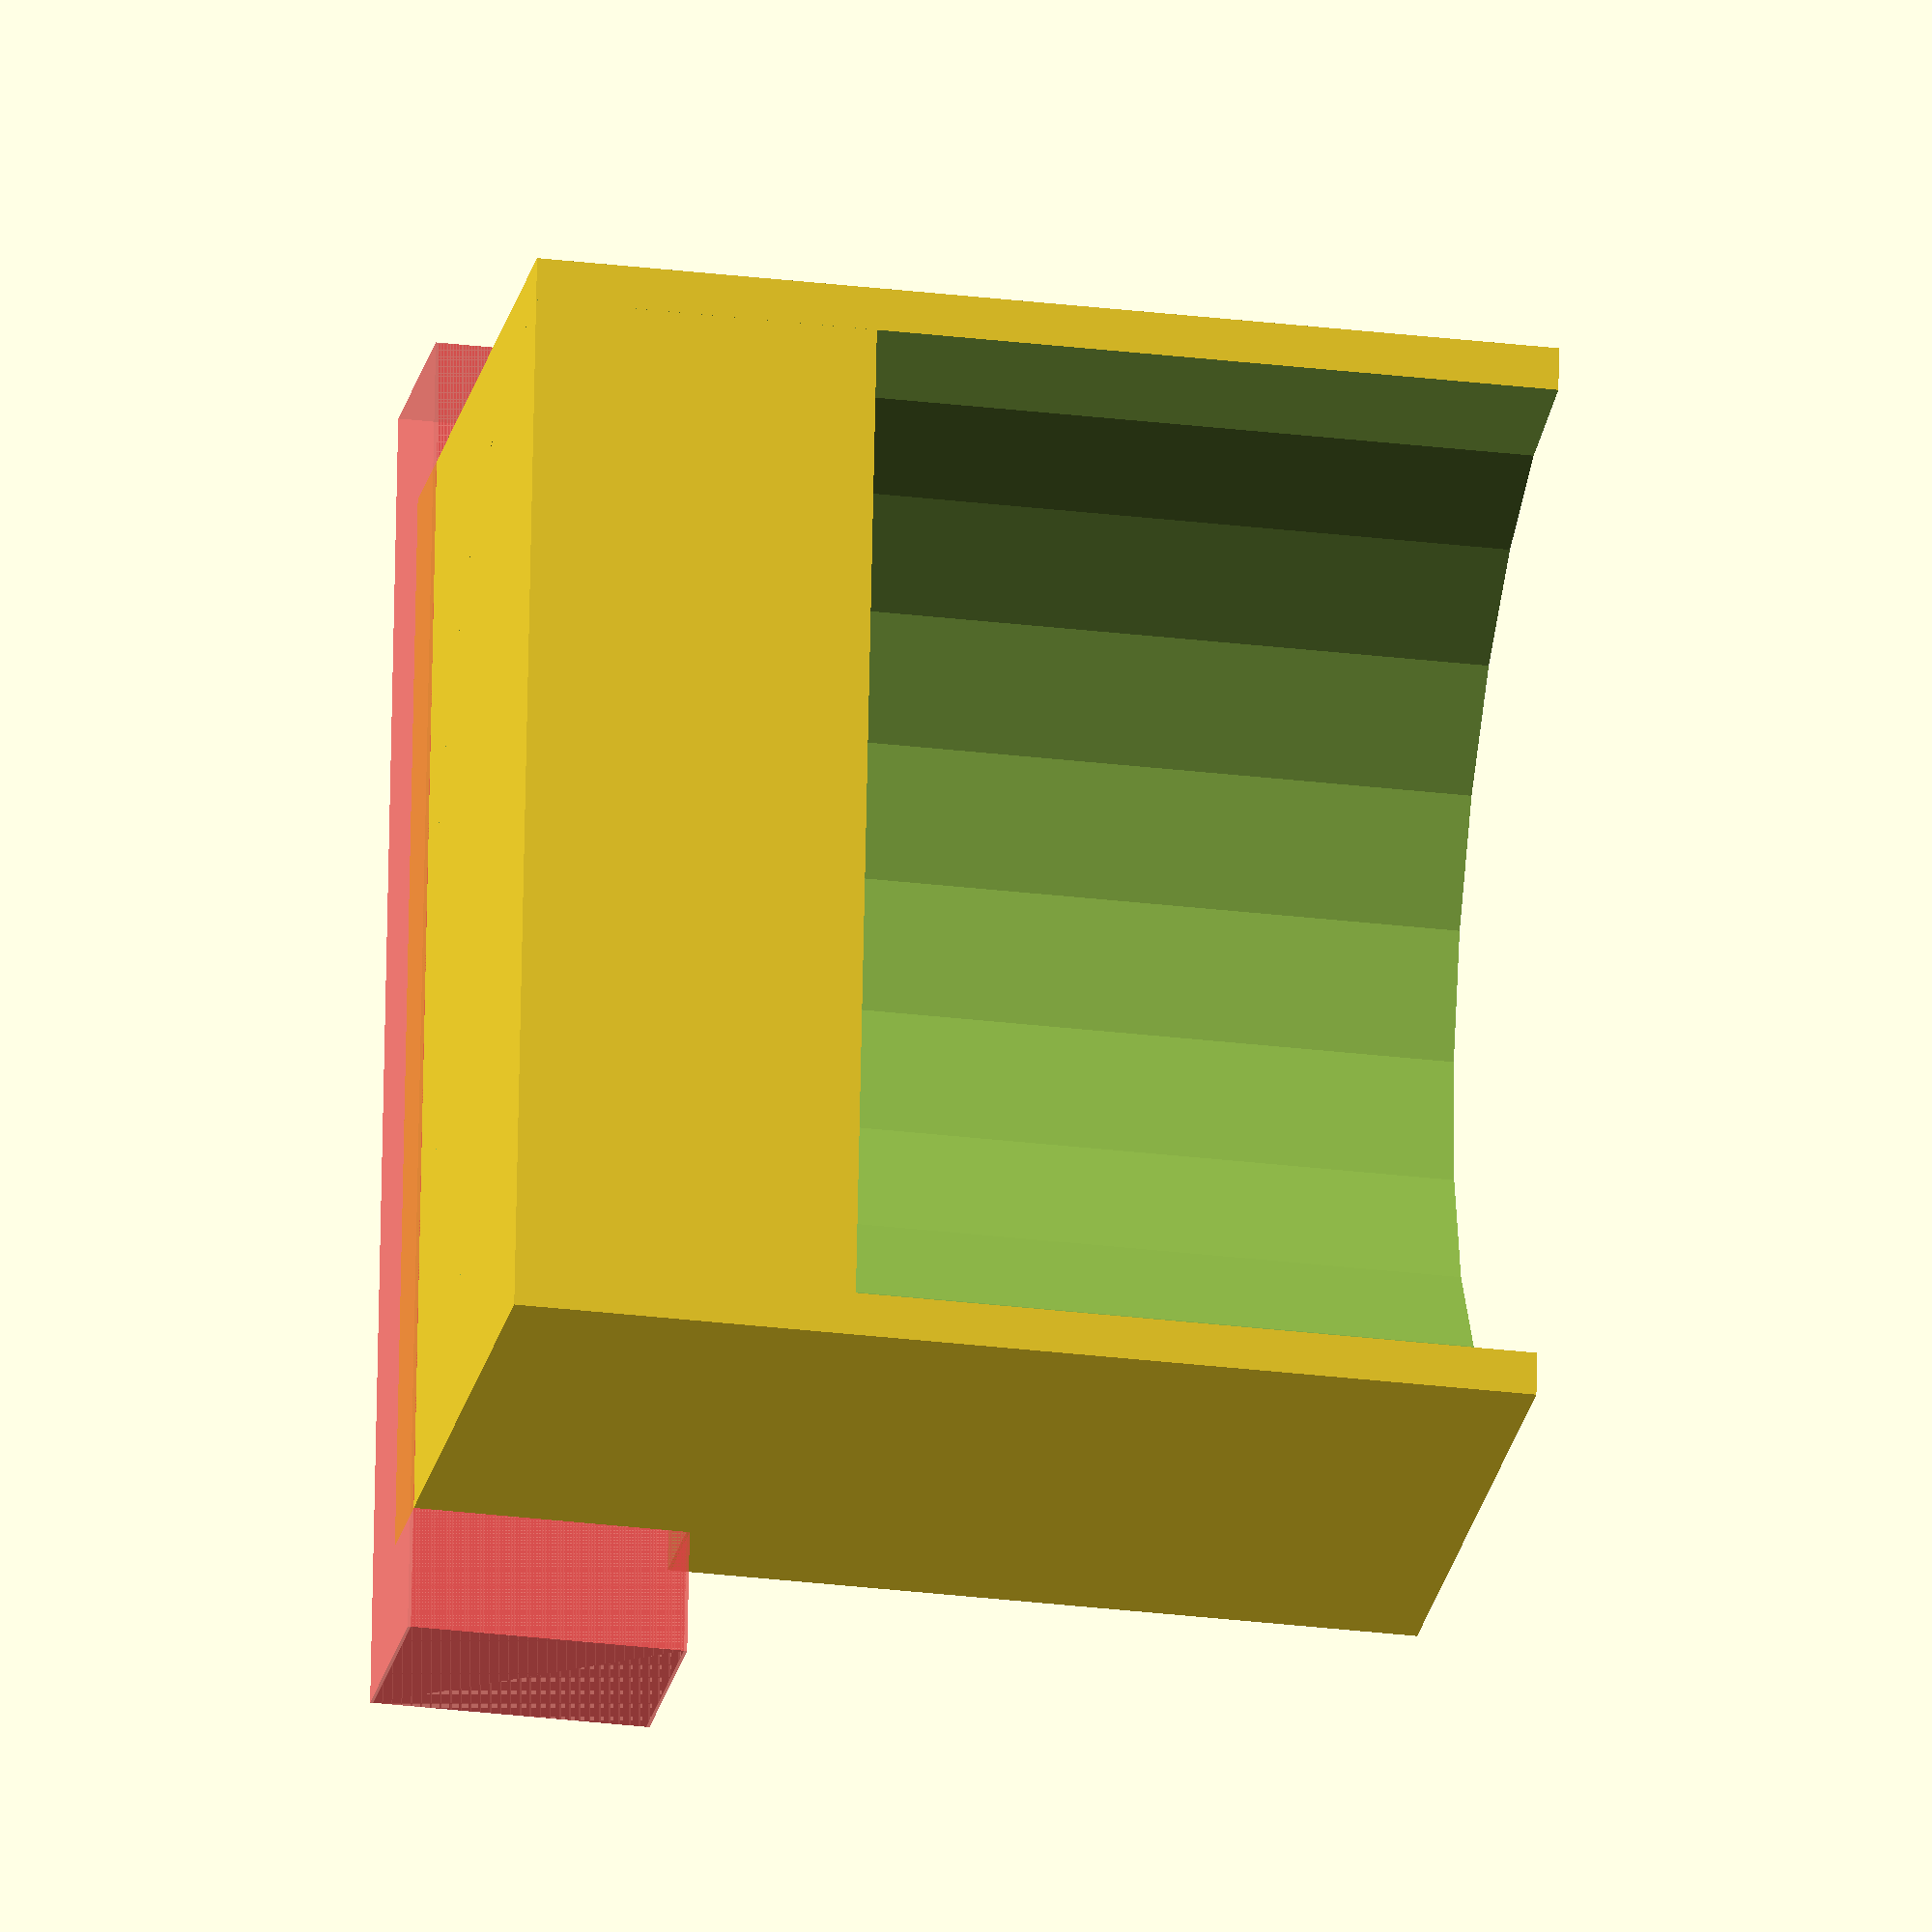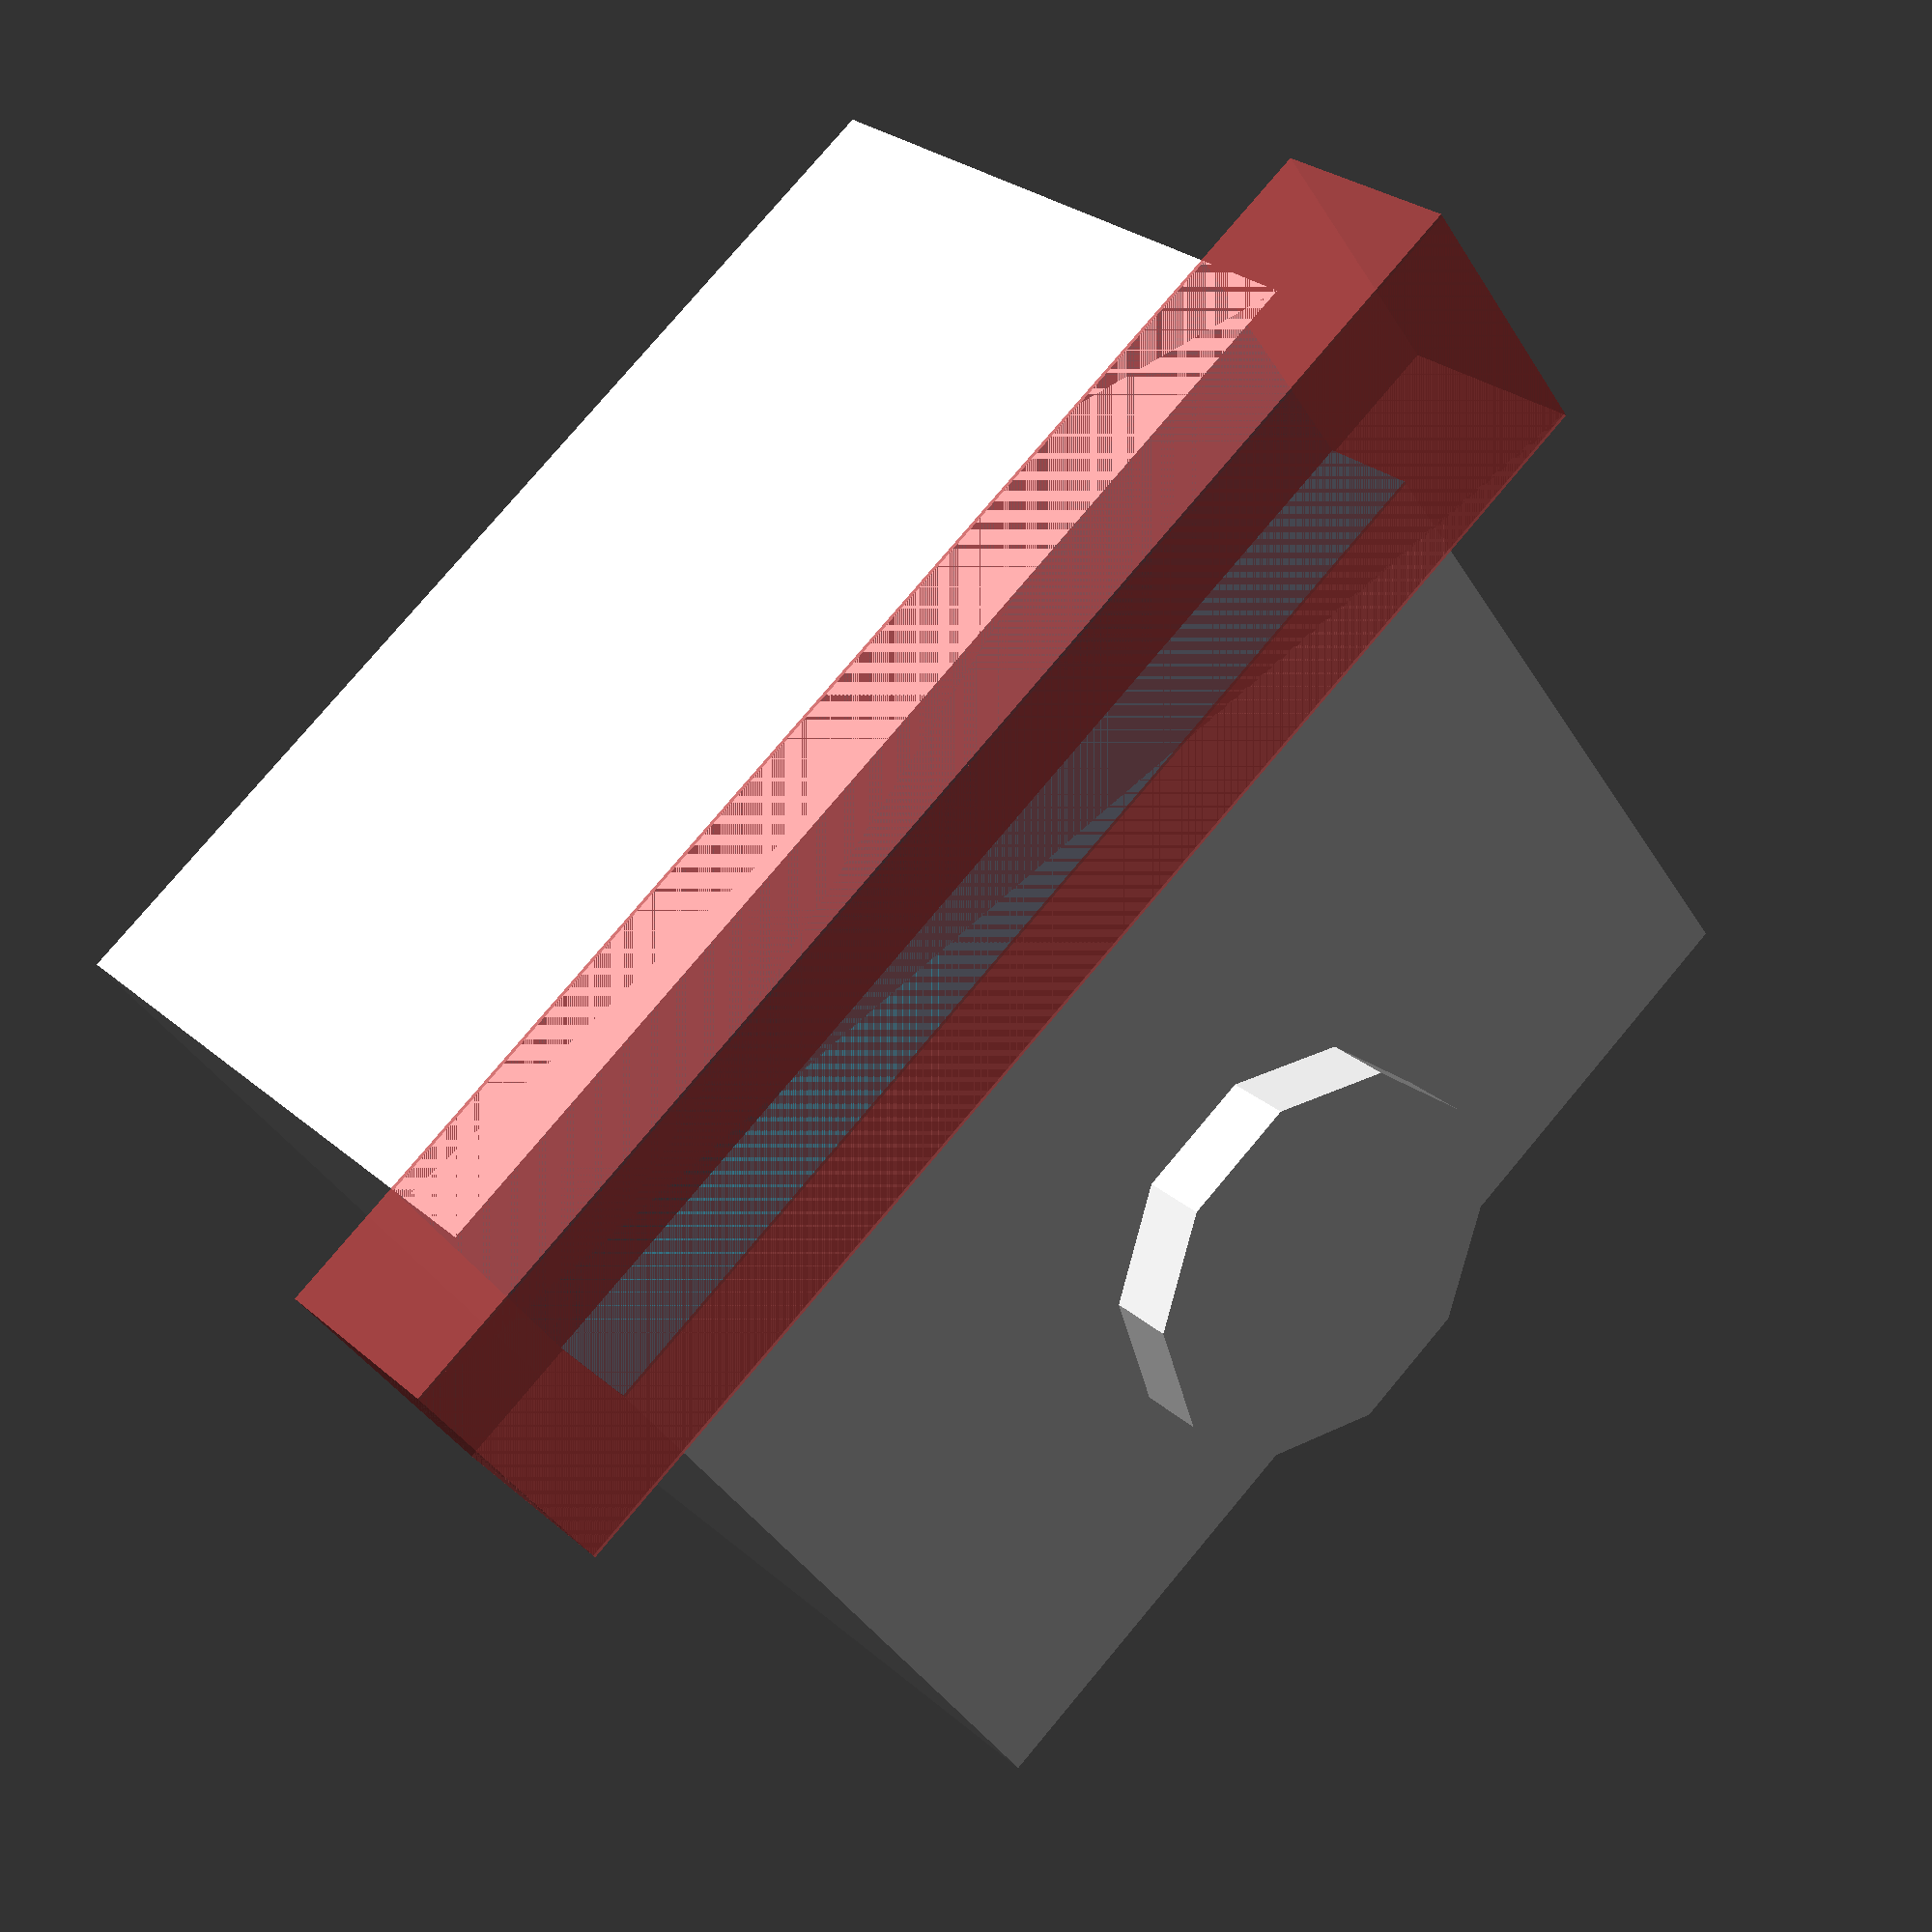
<openscad>
adapter_width = 16.3;
a_depth = 9.5;
a_height = 15;

difference() {
  translate([-adapter_width/2,0,0]) {
    cube([adapter_width,a_depth,a_height]);
    translate([adapter_width/2,a_depth,3]) rotate([90,0,0]) cylinder(r=3.0,h=2,center=true);
  }
  translate([0,0,-0.1]) cylinder(r=15/2,h=10.1);
  translate([0,a_depth,a_height-2]) #cube([20,3,4.1],center=true);
}

//base version
adapter_width = 16.3;
a_depth = 9.5;
a_height = 15;

module laser() {
  cylinder(r=15/2,h=90);
}

module laser_adapter(){
  cube([adapter_width,a_depth,a_height]);
  translate([adapter_width/2,a_depth,3]) rotate([90,0,0]) cylinder(r=3.0,h=2,center=true);
}

difference() {
  translate([-adapter_width/2,0,0]) laser_adapter();
  laser();
  translate([0,a_depth,a_height-2]) #cube([20,3,4],center=true);
}

// version with correct cuts
adapter_width = 16.3;
a_depth = 9.5;
a_height = 15;

module laser() {
  translate([0,0,-0.01])cylinder(r=15/2,h=90);
}

module laser_adapter(){
  cube([adapter_width,a_depth,a_height]);
  translate([adapter_width/2,a_depth,3]) rotate([90,0,0]) cylinder(r=3.0,h=2,center=true);
}

difference() {
  translate([-adapter_width/2,0,0]) laser_adapter();
  laser();
  translate([0,a_depth,a_height-2]) #cube([20,3,4.01],center=true);
}

</openscad>
<views>
elev=208.4 azim=96.4 roll=100.5 proj=o view=solid
elev=39.2 azim=136.9 roll=28.5 proj=p view=wireframe
</views>
